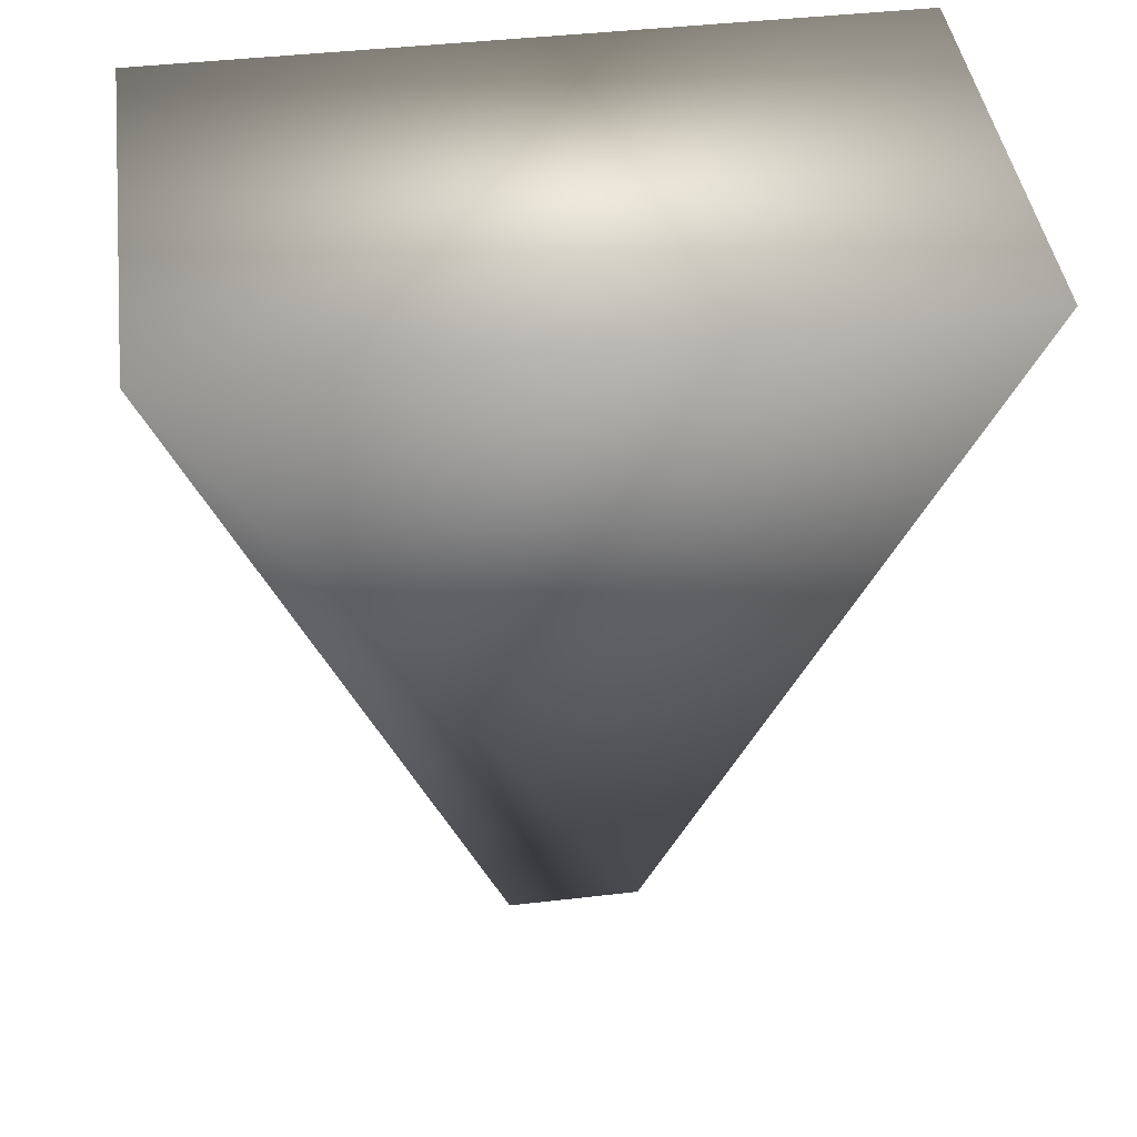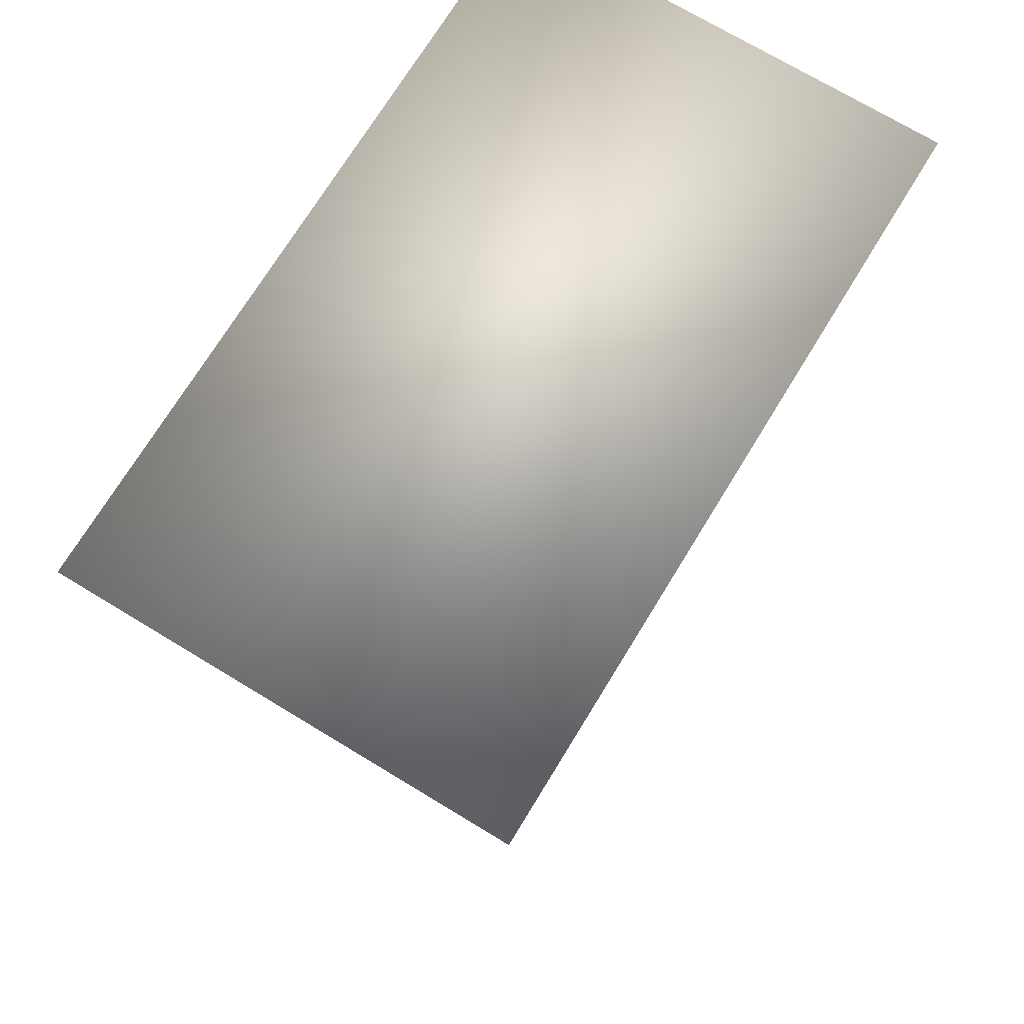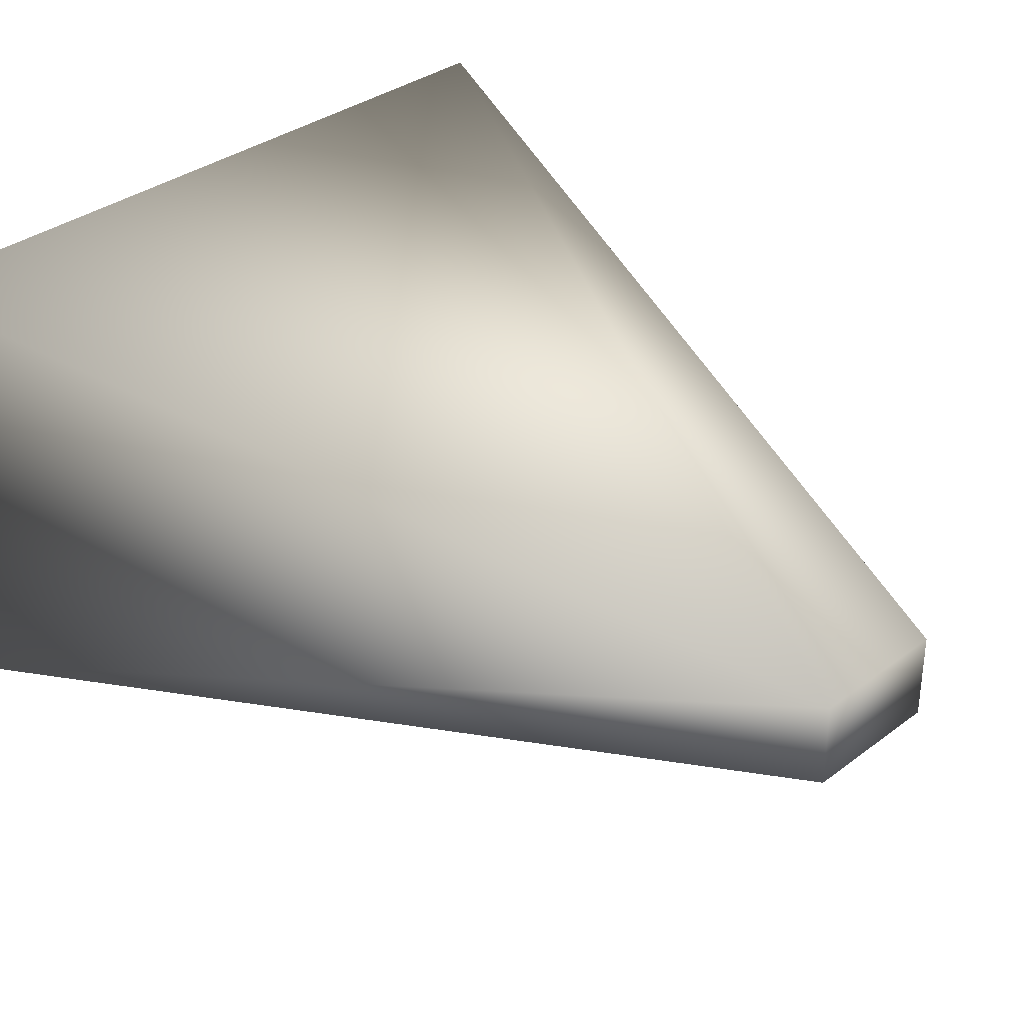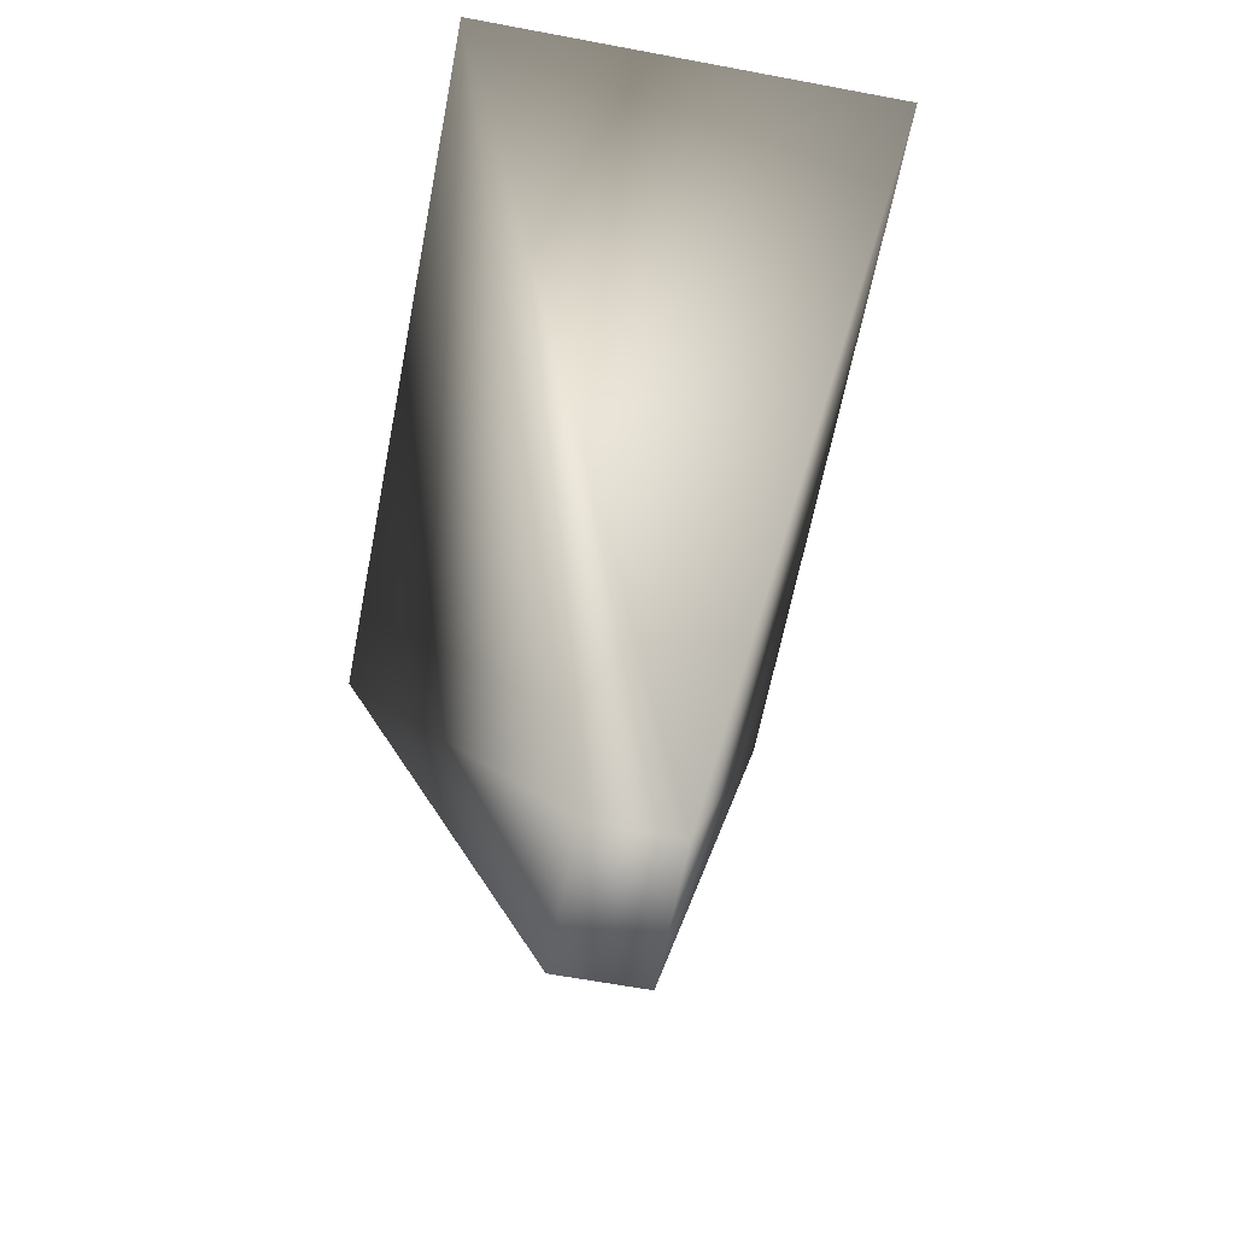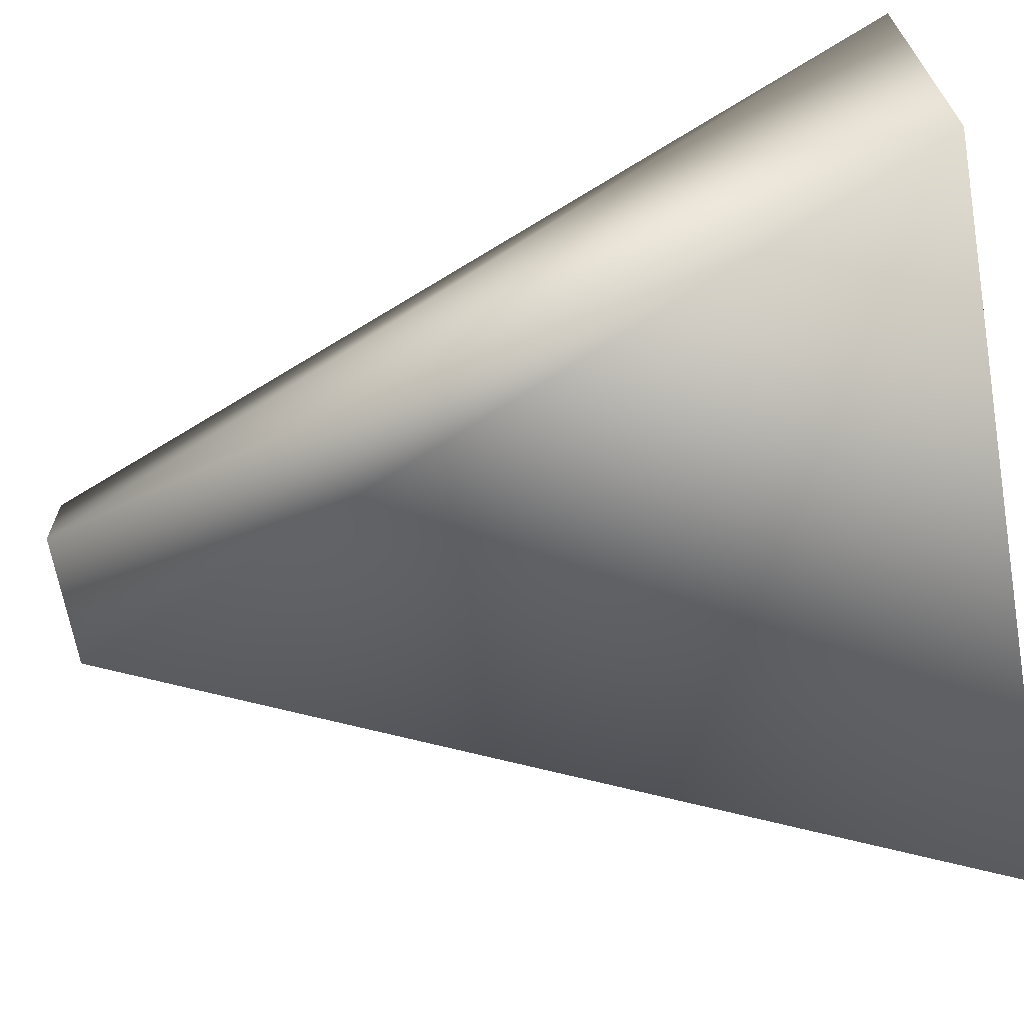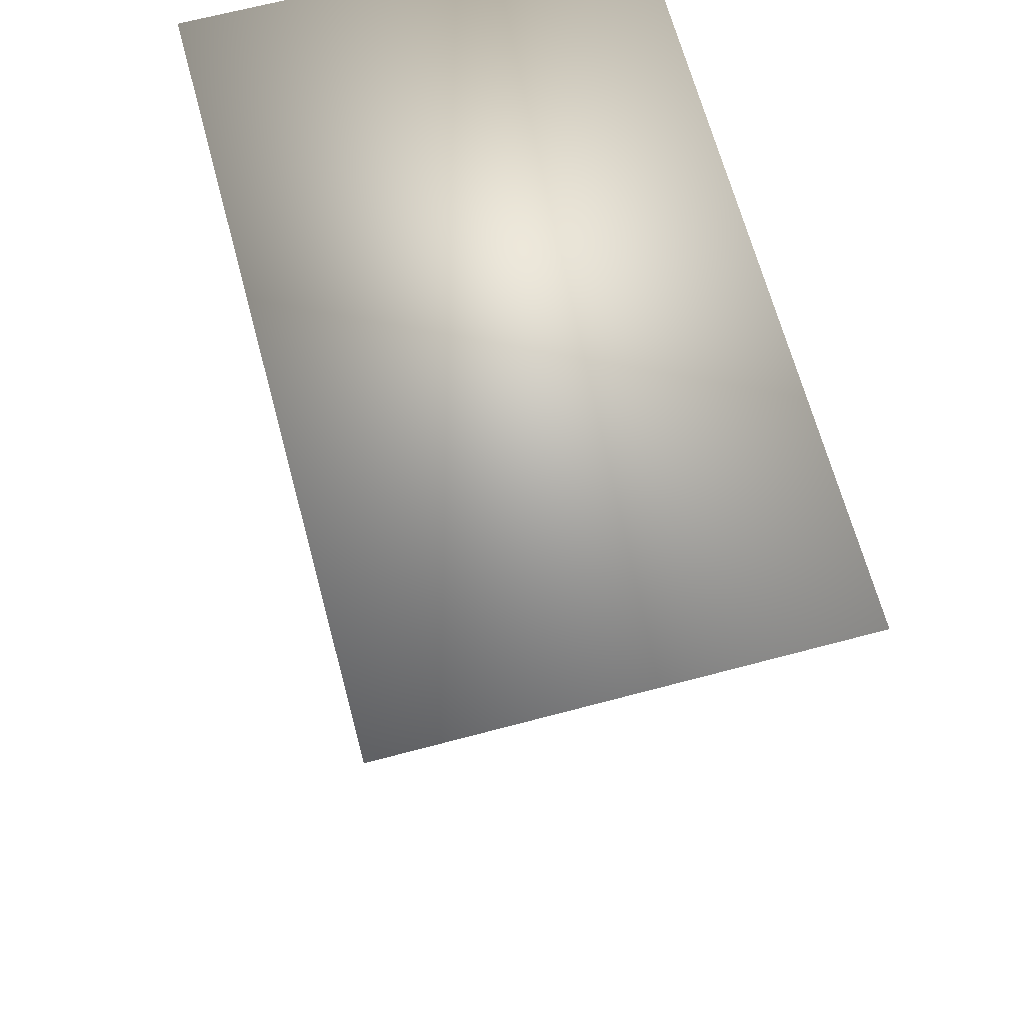
<metadata>
{"format":"obj","ext":"obj","renderer":"f3d","projection":"perspective","resolution":1024,"background":"white","views":[{"elev":43.6,"azim":-7.8,"up":"+Z"},{"elev":71.6,"azim":-58.7,"up":"+Z"},{"elev":33.9,"azim":134.4,"up":"+Y"},{"elev":-61.5,"azim":79.1,"up":"+Z"},{"elev":-66.6,"azim":-79.9,"up":"+Y"},{"elev":66.3,"azim":75.0,"up":"+Z"}]}
</metadata>
<code>
v  -13.23 0 4.868
v  -9.15 2.446 -7.132
v  -7.304 2.446 -7.132
v  -3.227 0 4.868
v  -13.23 6 4.868
v  -3.227 6 4.868
v  -7.304 3.554 -7.132
v  -9.15 3.554 -7.132
o Box001
g Box001
f 1 2 3 4
f 5 6 7 8
f 1 4 6 5
f 4 3 7 6
f 3 2 8 7
f 2 1 5 8

</code>
